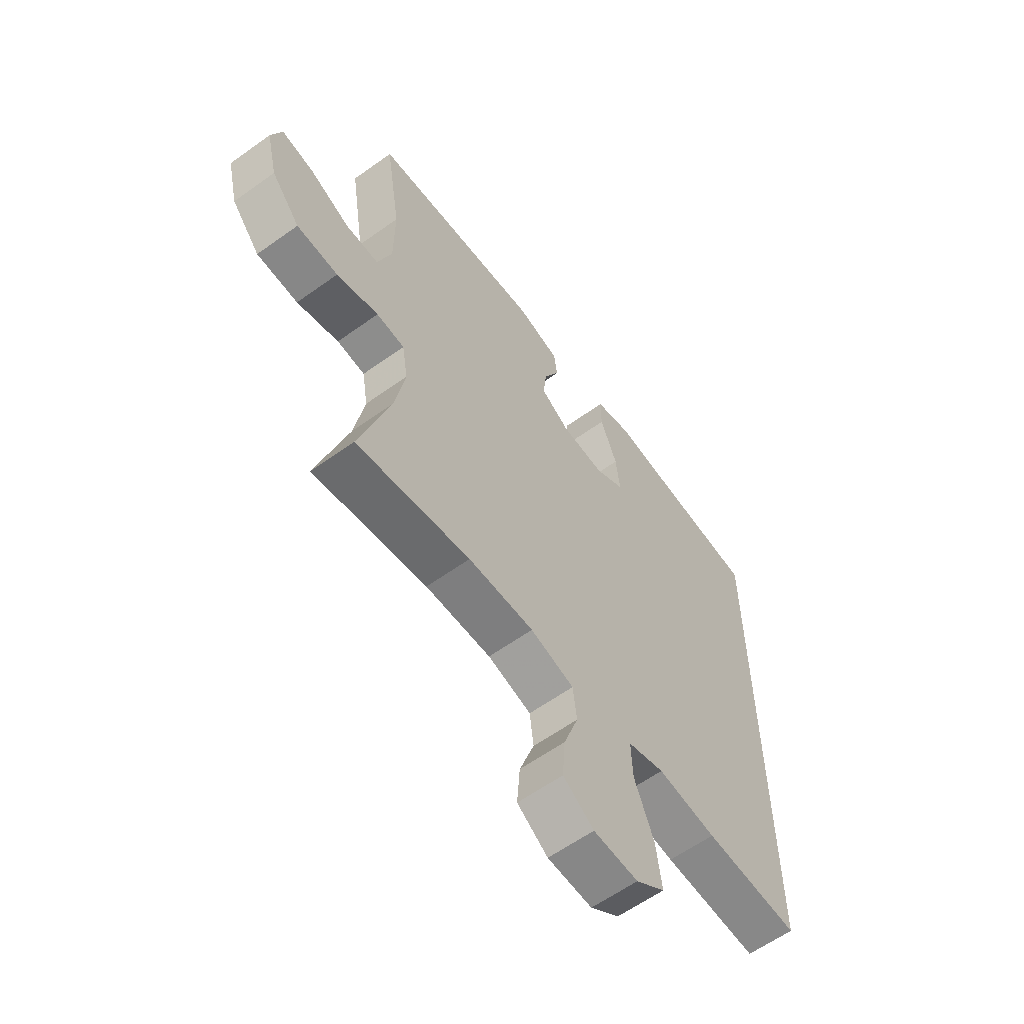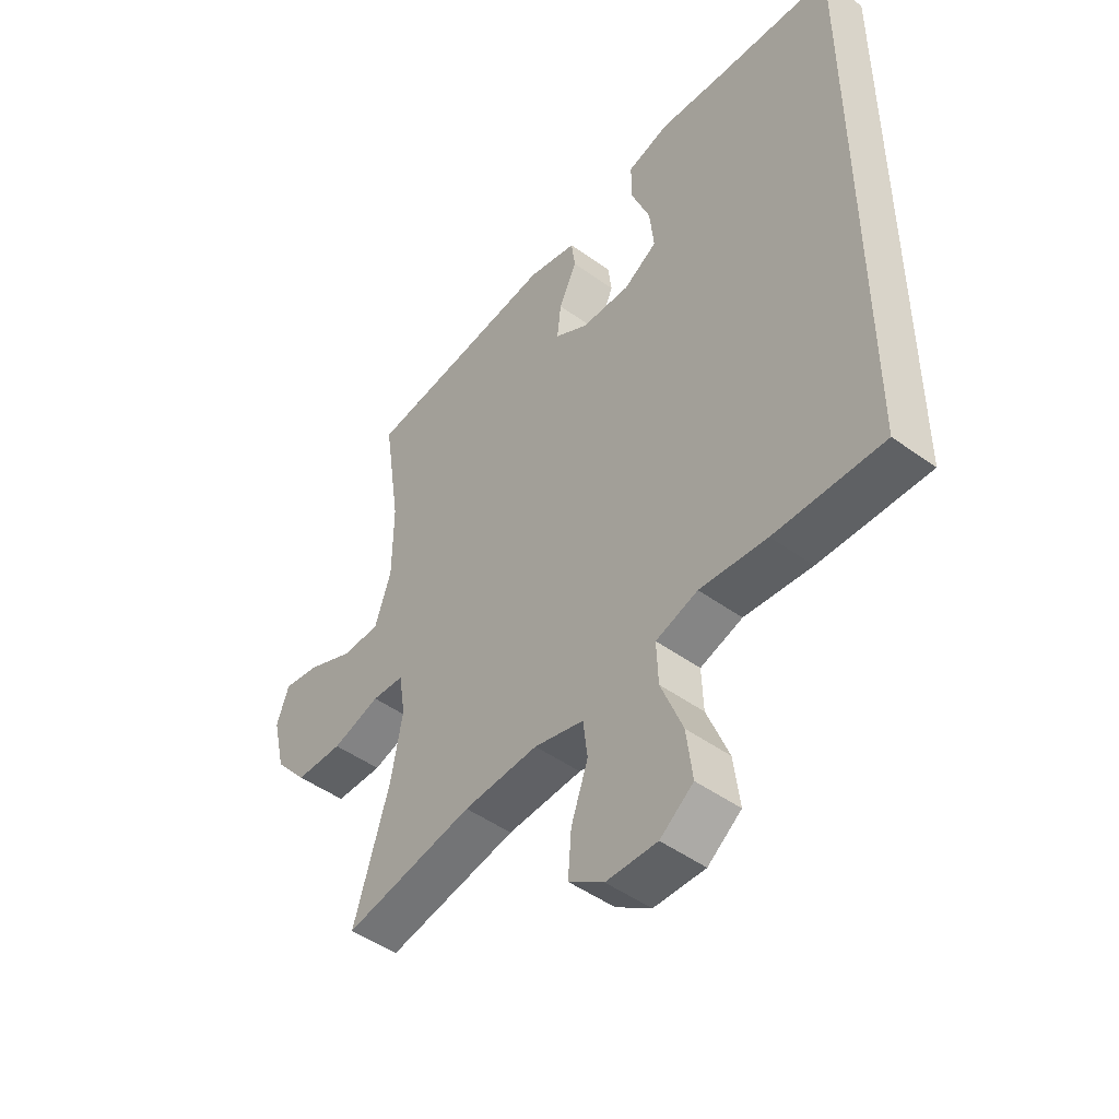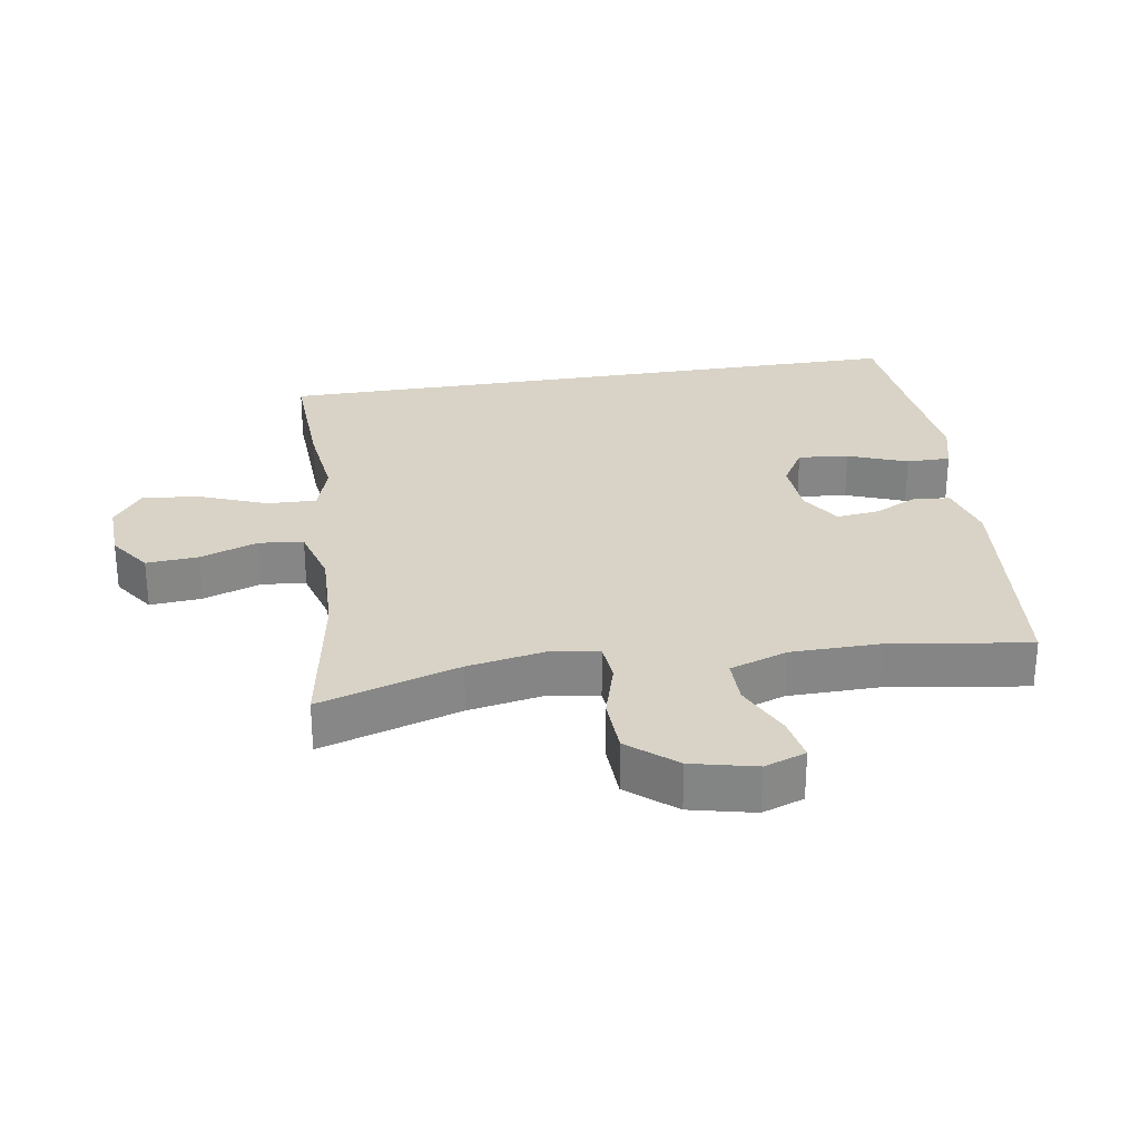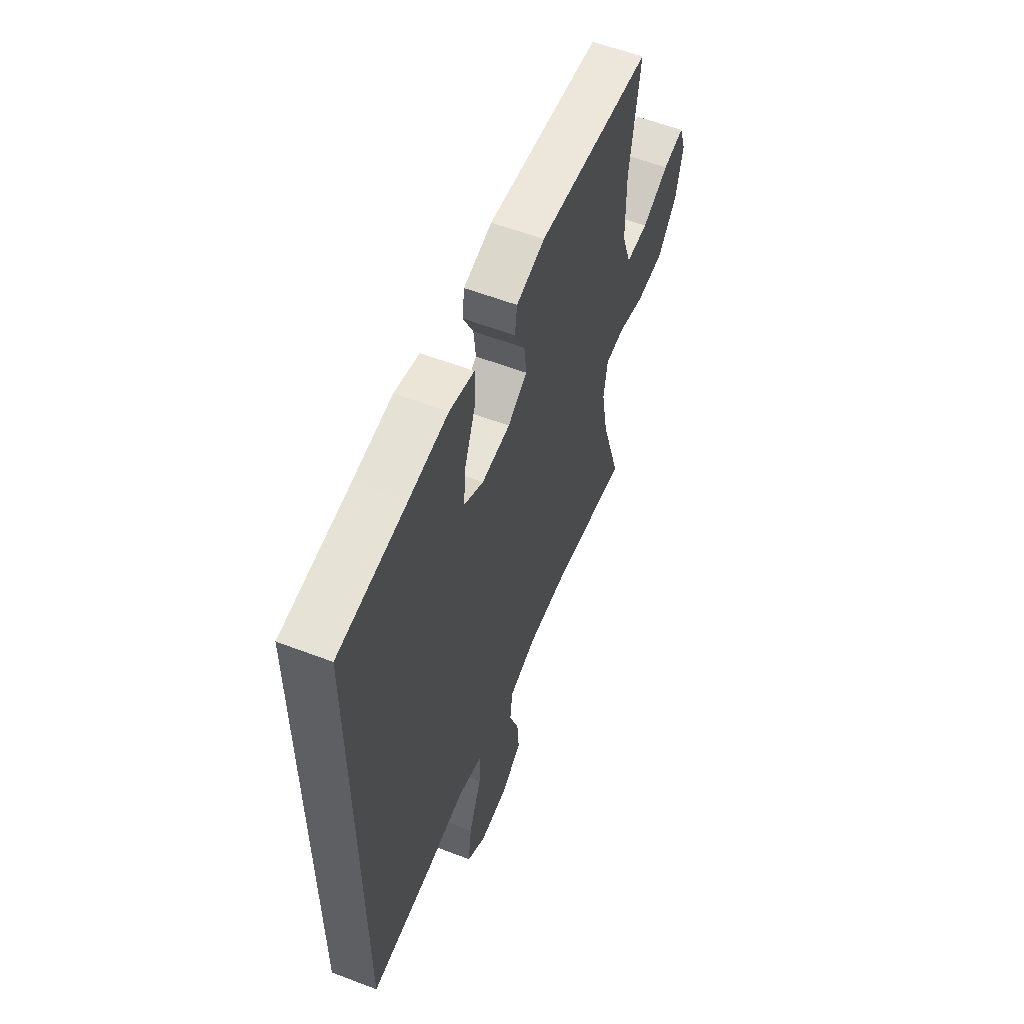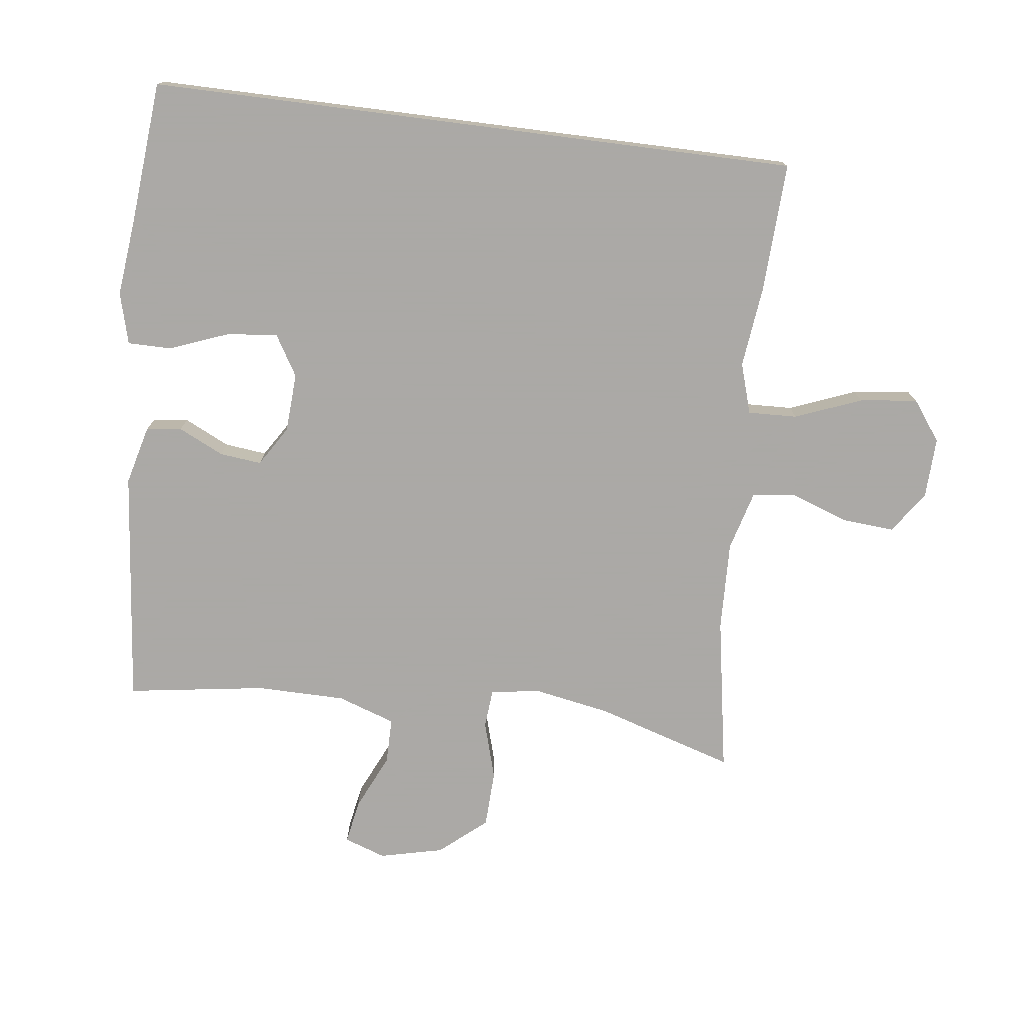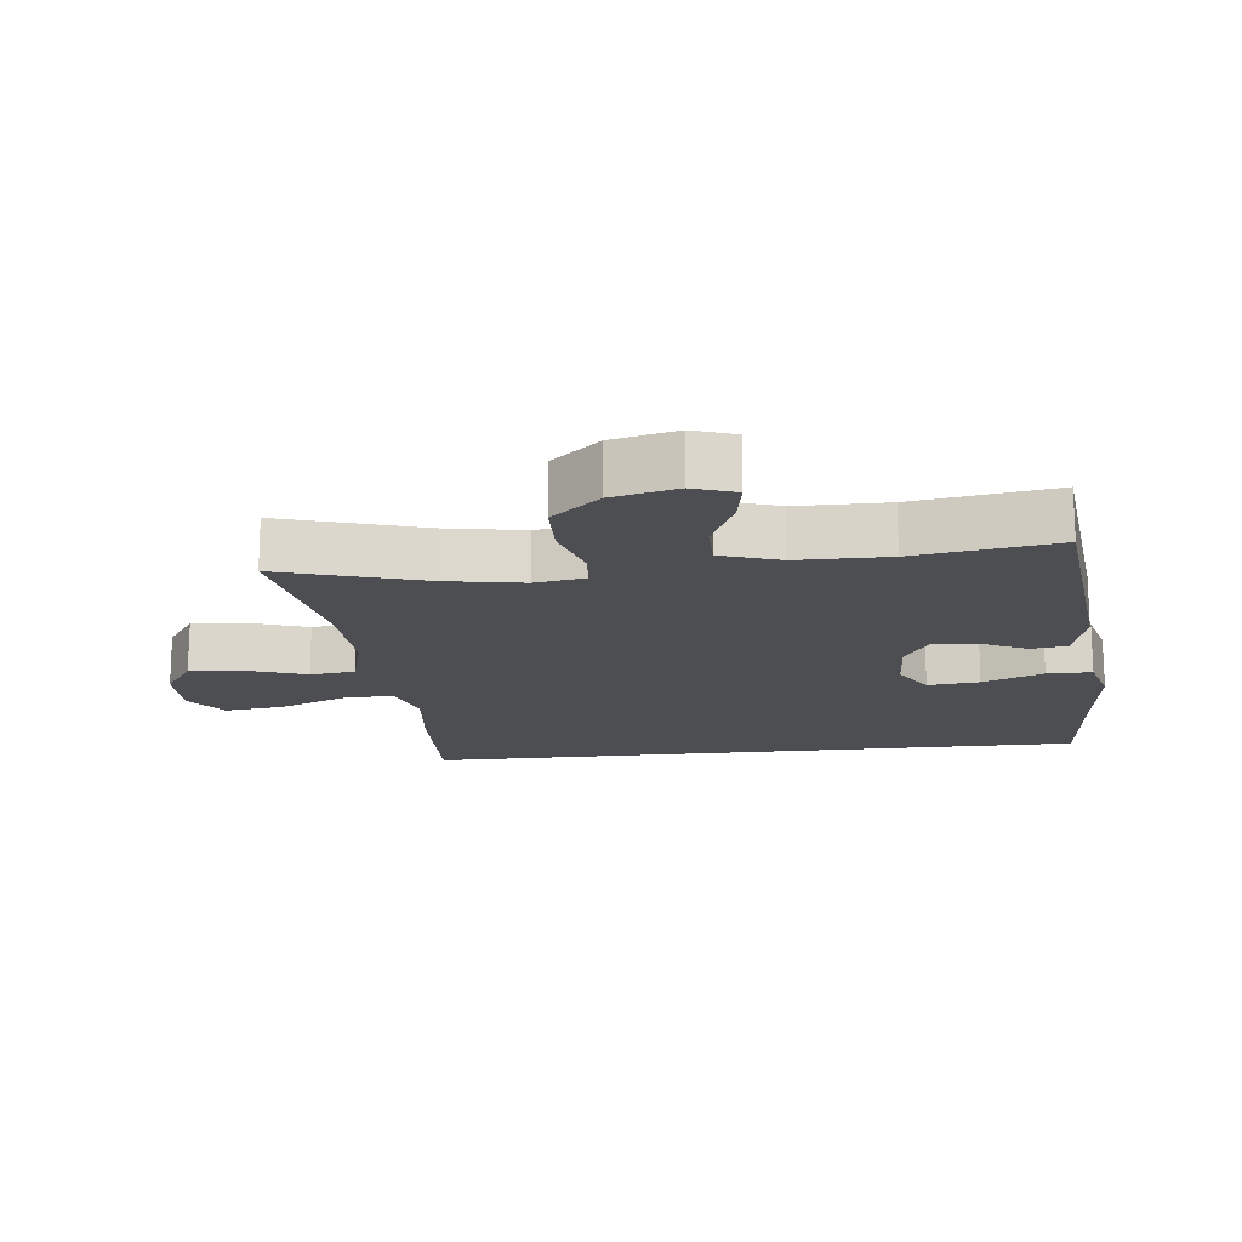
<metadata>
{"format":"obj","ext":"obj","renderer":"f3d","projection":"perspective","resolution":1024,"background":"white","views":[{"elev":-61.0,"azim":-53.8,"up":"+Z"},{"elev":-47.9,"azim":50.9,"up":"+Z"},{"elev":28.2,"azim":-99.4,"up":"+Y"},{"elev":58.1,"azim":111.6,"up":"+Z"},{"elev":-75.5,"azim":82.7,"up":"+Y"},{"elev":-16.8,"azim":-83.5,"up":"+Y"}]}
</metadata>
<code>
v 0.5 0.07 -0.448
v 0.301 0.07 -0.44
v 0.178 0.07 -0.426
v 0.101 0.07 -0.45
v 0.104 0.07 -0.525
v 0.144 0.07 -0.626
v 0.155 0.07 -0.714
v 0.094 0.07 -0.759
v 0.001 0.07 -0.756
v -0.063 0.07 -0.712
v -0.057 0.07 -0.633
v -0.026 0.07 -0.545
v -0.034 0.07 -0.478
v -0.125 0.07 -0.453
v -0.262 0.07 -0.458
v -0.5 0.07 -0.5
v -0.435 0.07 -0.288
v -0.414 0.07 -0.172
v -0.426 0.07 -0.097
v -0.485 0.07 -0.092
v -0.573 0.07 -0.118
v -0.66 0.07 -0.115
v -0.72 0.07 -0.044
v -0.743 0.07 0.053
v -0.721 0.07 0.116
v -0.654 0.07 0.104
v -0.569 0.07 0.065
v -0.499 0.07 0.065
v -0.469 0.07 0.153
v -0.468 0.07 0.289
v -0.5 0.07 0.5
v -0.14 0.07 0.538
v -0.05 0.07 0.515
v -0.043 0.07 0.461
v -0.076 0.07 0.392
v -0.083 0.07 0.328
v -0.022 0.07 0.29
v 0.068 0.07 0.285
v 0.13 0.07 0.322
v 0.122 0.07 0.399
v 0.087 0.07 0.489
v 0.087 0.07 0.556
v 0.165 0.07 0.577
v 0.288 0.07 0.564
v 0.5 0.07 0.546
v 0.5 0 -0.448
v 0.301 0 -0.44
v 0.178 0 -0.426
v 0.101 0 -0.45
v 0.104 0 -0.525
v 0.144 0 -0.626
v 0.155 0 -0.714
v 0.094 0 -0.759
v 0.001 0 -0.756
v -0.063 0 -0.712
v -0.057 0 -0.633
v -0.026 0 -0.545
v -0.034 0 -0.478
v -0.125 0 -0.453
v -0.262 0 -0.458
v -0.5 0 -0.5
v -0.435 0 -0.288
v -0.414 0 -0.172
v -0.426 0 -0.097
v -0.485 0 -0.092
v -0.573 0 -0.118
v -0.66 0 -0.115
v -0.72 0 -0.044
v -0.743 0 0.053
v -0.721 0 0.116
v -0.654 0 0.104
v -0.569 0 0.065
v -0.499 0 0.065
v -0.469 0 0.153
v -0.468 0 0.289
v -0.5 0 0.5
v -0.14 0 0.538
v -0.05 0 0.515
v -0.043 0 0.461
v -0.076 0 0.392
v -0.083 0 0.328
v -0.022 0 0.29
v 0.068 0 0.285
v 0.13 0 0.322
v 0.122 0 0.399
v 0.087 0 0.489
v 0.087 0 0.556
v 0.165 0 0.577
v 0.288 0 0.564
v 0.5 0 0.546
f 1 2 3
f 45 1 3
f 44 45 3
f 42 43 44
f 41 42 44
f 40 41 44
f 39 40 44
f 39 44 3 4
f 38 39 4
f 37 38 4 5
f 36 37 5
f 33 34 35
f 32 33 35
f 31 32 35
f 30 31 35
f 29 30 35 36
f 28 29 36 5
f 25 26 27
f 24 25 27
f 23 24 27
f 22 23 27
f 21 22 27
f 20 21 27
f 19 20 27 28
f 15 16 17
f 14 15 17 18
f 13 14 18 19
f 10 11 12
f 9 10 12
f 8 9 12
f 7 8 12
f 6 7 12
f 5 6 12
f 5 12 13
f 5 13 19 28
f 48 47 46
f 48 46 90
f 48 90 89
f 89 88 87
f 89 87 86
f 89 86 85
f 89 85 84
f 49 48 89 84
f 49 84 83
f 50 49 83 82
f 50 82 81
f 80 79 78
f 80 78 77
f 80 77 76
f 80 76 75
f 81 80 75 74
f 50 81 74 73
f 72 71 70
f 72 70 69
f 72 69 68
f 72 68 67
f 72 67 66
f 72 66 65
f 73 72 65 64
f 62 61 60
f 63 62 60 59
f 64 63 59 58
f 57 56 55
f 57 55 54
f 57 54 53
f 57 53 52
f 57 52 51
f 57 51 50
f 58 57 50
f 73 64 58 50
f 1 46 47 2
f 2 47 48 3
f 3 48 49 4
f 4 49 50 5
f 5 50 51 6
f 6 51 52 7
f 7 52 53 8
f 8 53 54 9
f 9 54 55 10
f 10 55 56 11
f 11 56 57 12
f 12 57 58 13
f 13 58 59 14
f 14 59 60 15
f 15 60 61 16
f 16 61 62 17
f 17 62 63 18
f 18 63 64 19
f 19 64 65 20
f 20 65 66 21
f 21 66 67 22
f 22 67 68 23
f 23 68 69 24
f 24 69 70 25
f 25 70 71 26
f 26 71 72 27
f 27 72 73 28
f 28 73 74 29
f 29 74 75 30
f 30 75 76 31
f 31 76 77 32
f 32 77 78 33
f 33 78 79 34
f 34 79 80 35
f 35 80 81 36
f 36 81 82 37
f 37 82 83 38
f 38 83 84 39
f 39 84 85 40
f 40 85 86 41
f 41 86 87 42
f 42 87 88 43
f 43 88 89 44
f 44 89 90 45
f 45 90 46 1

</code>
